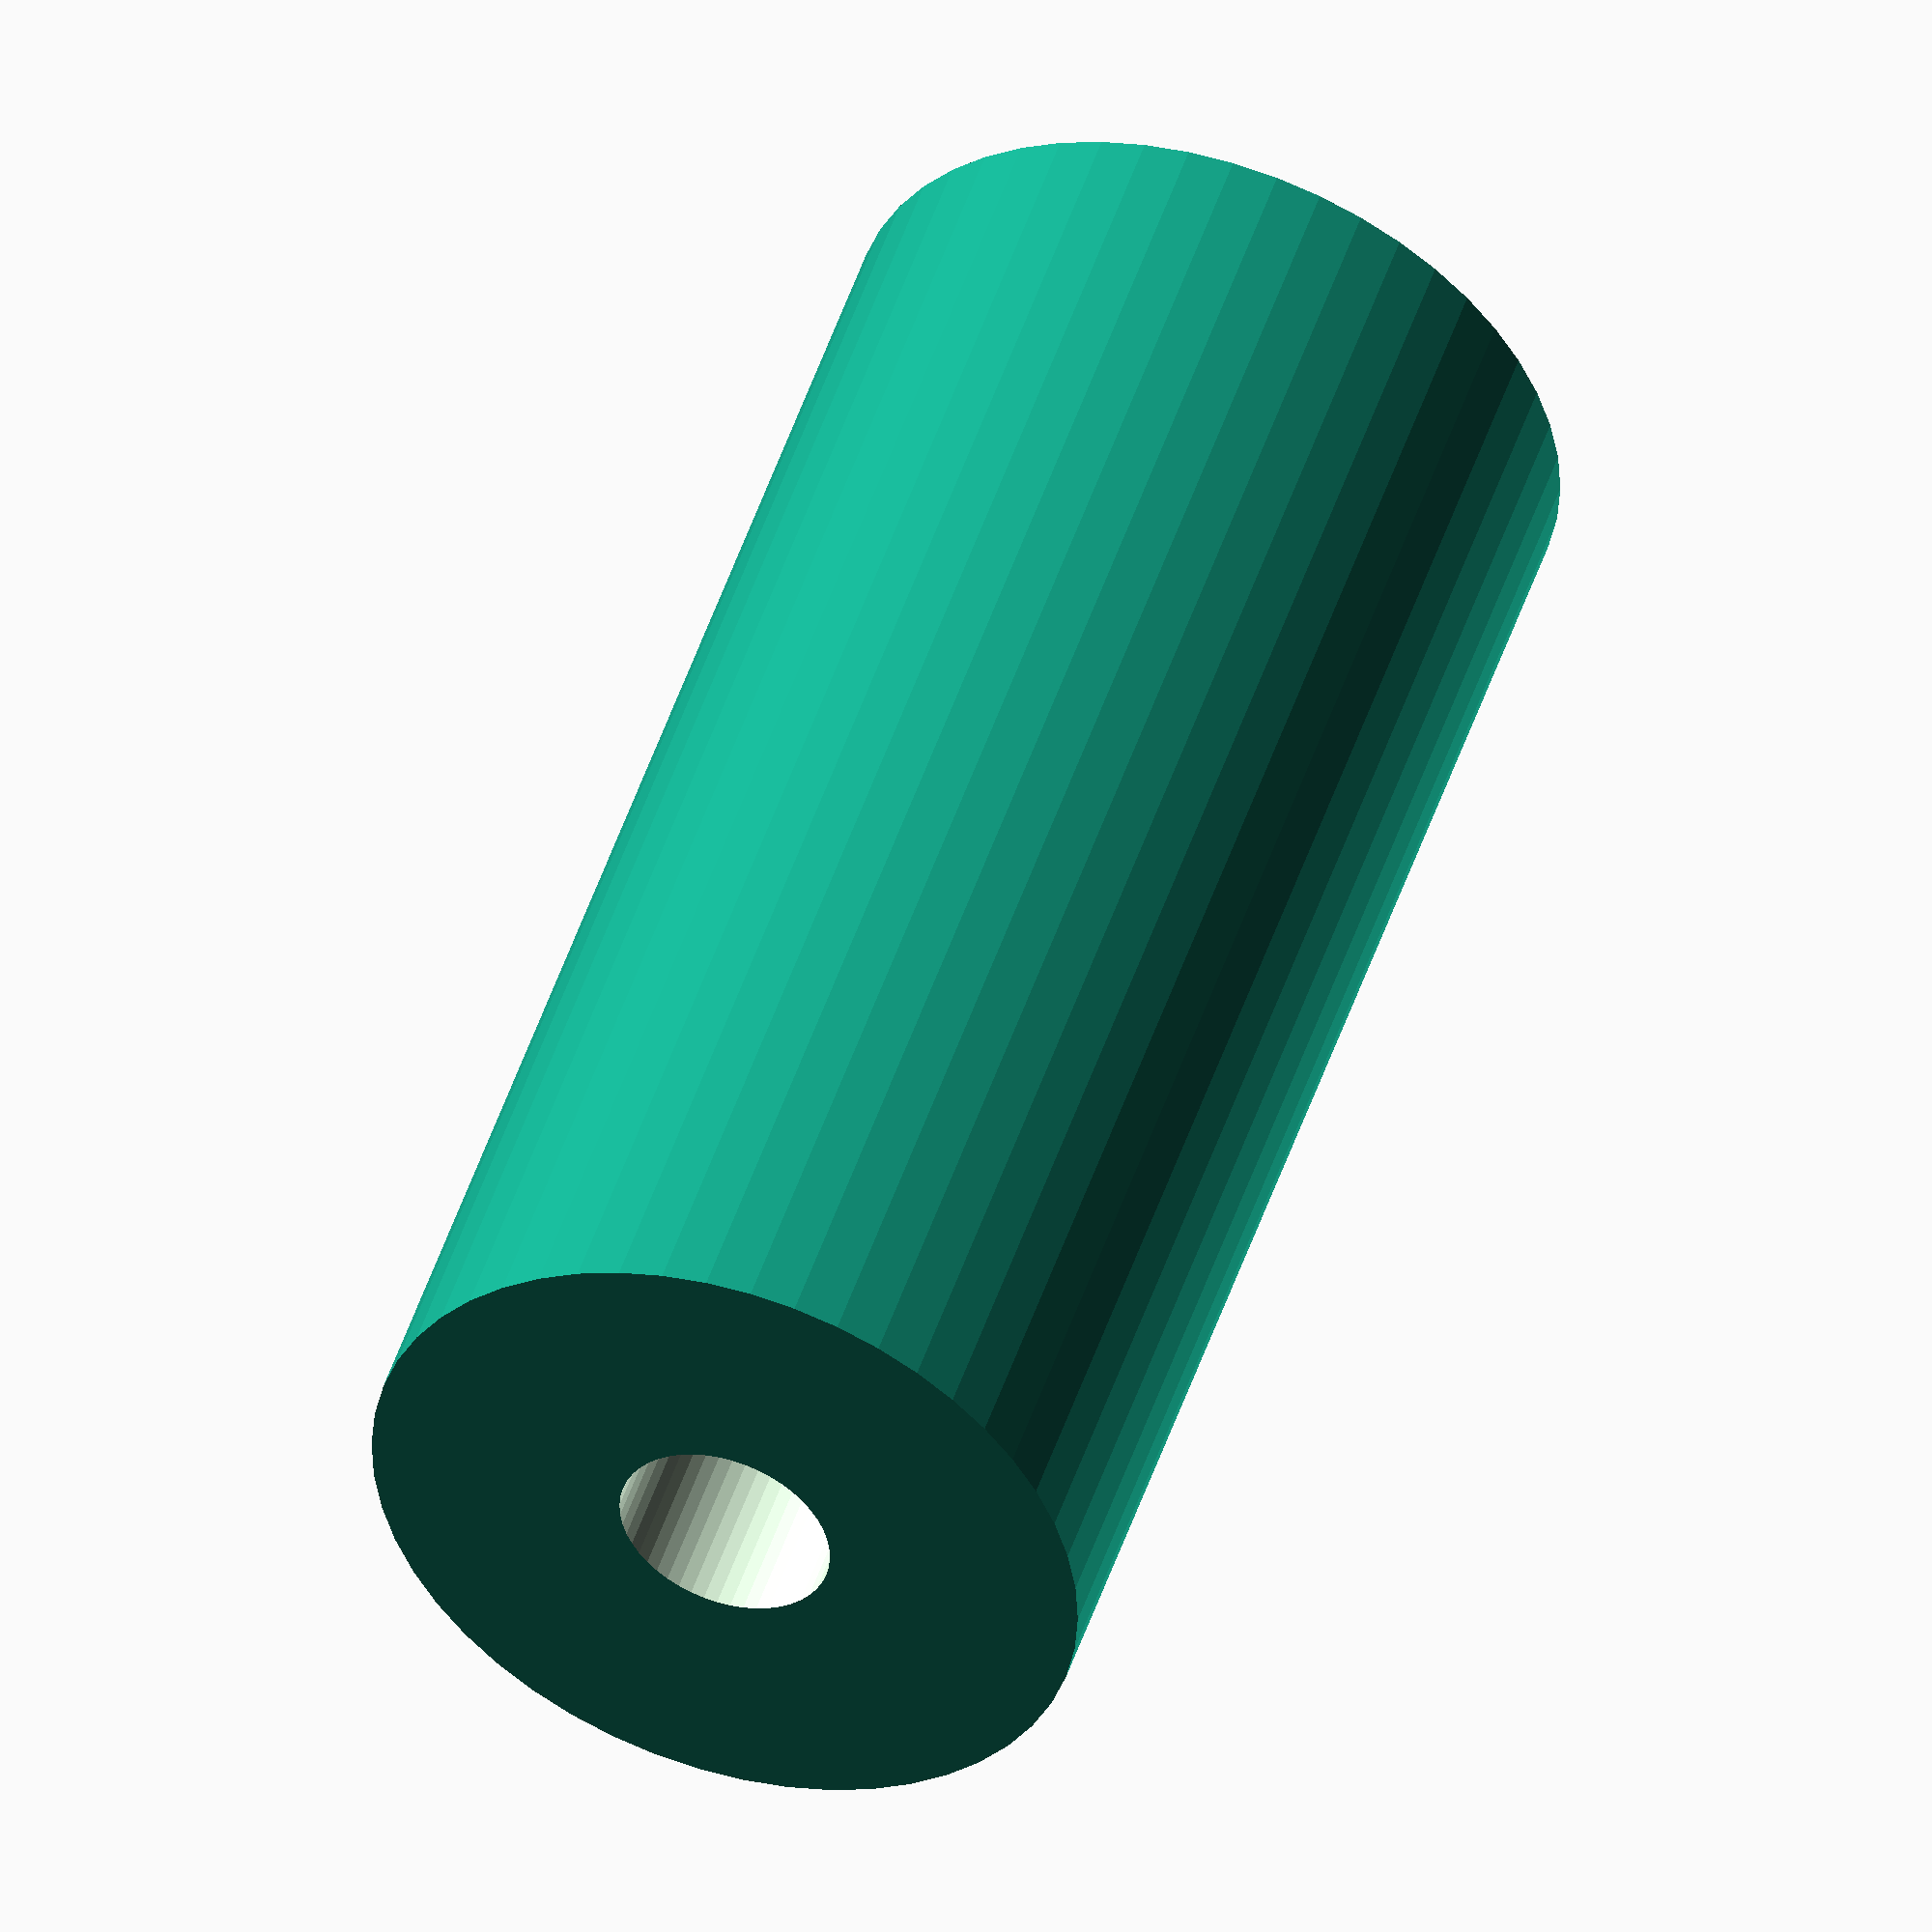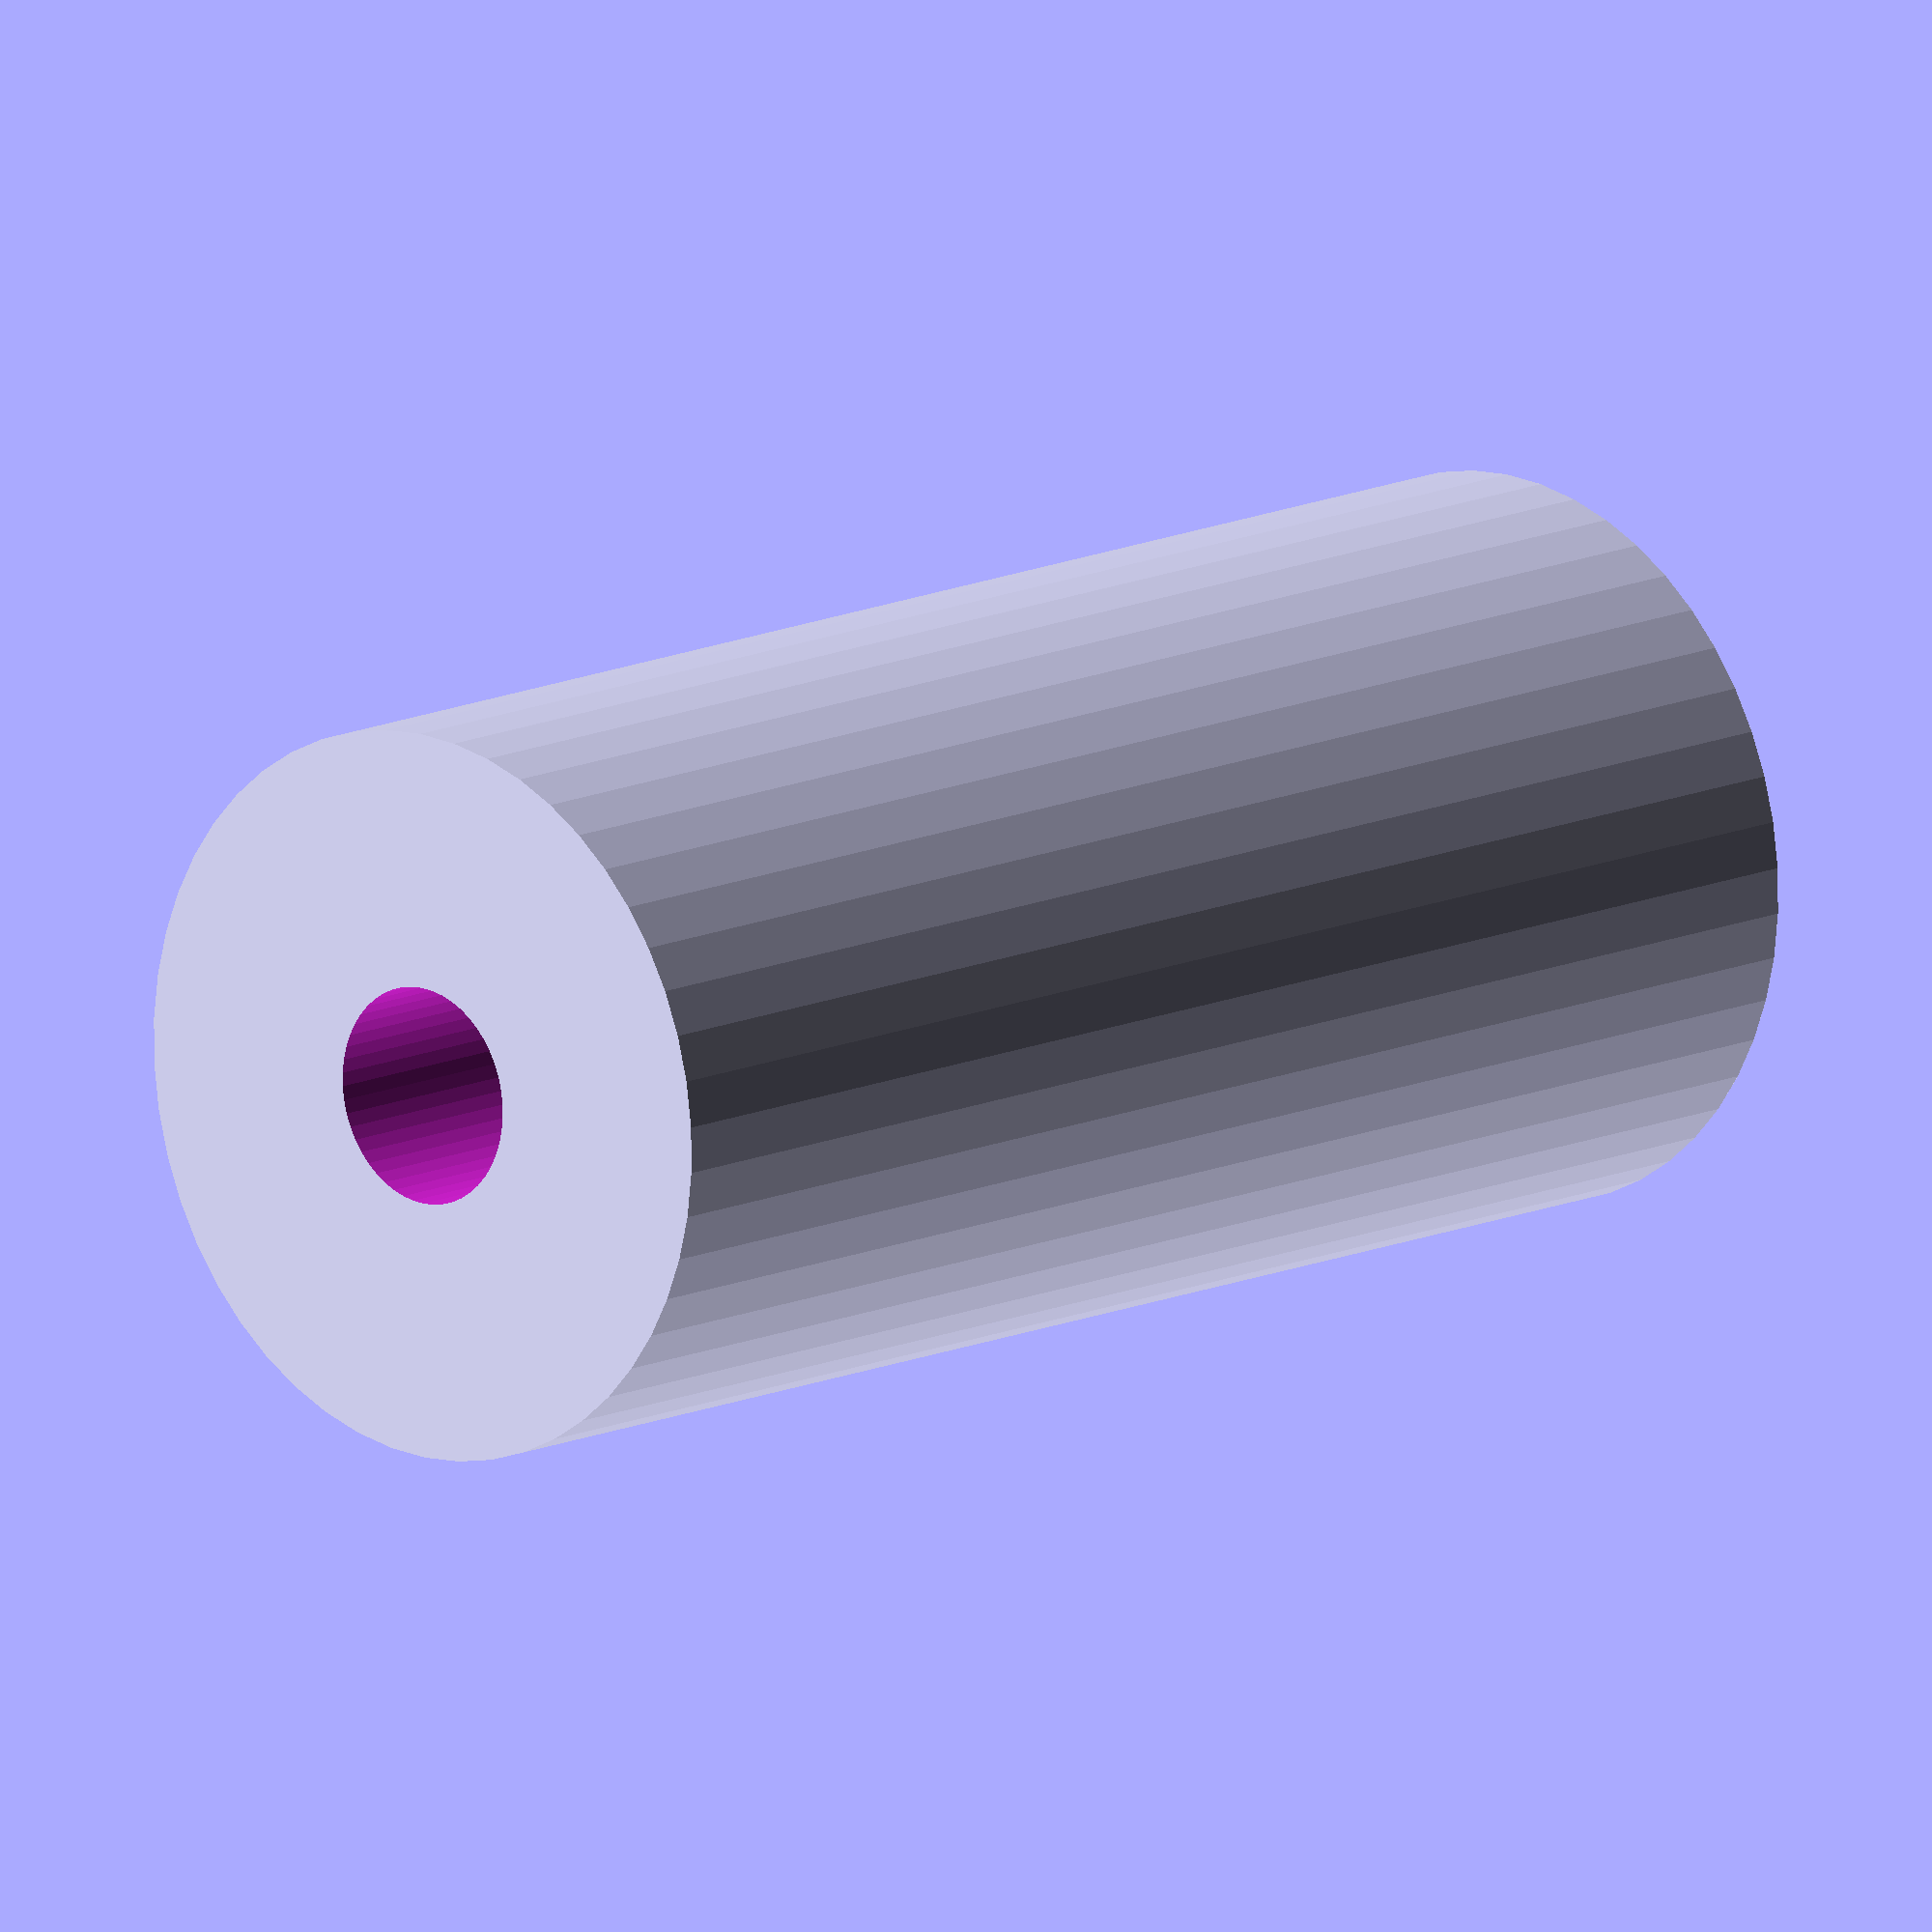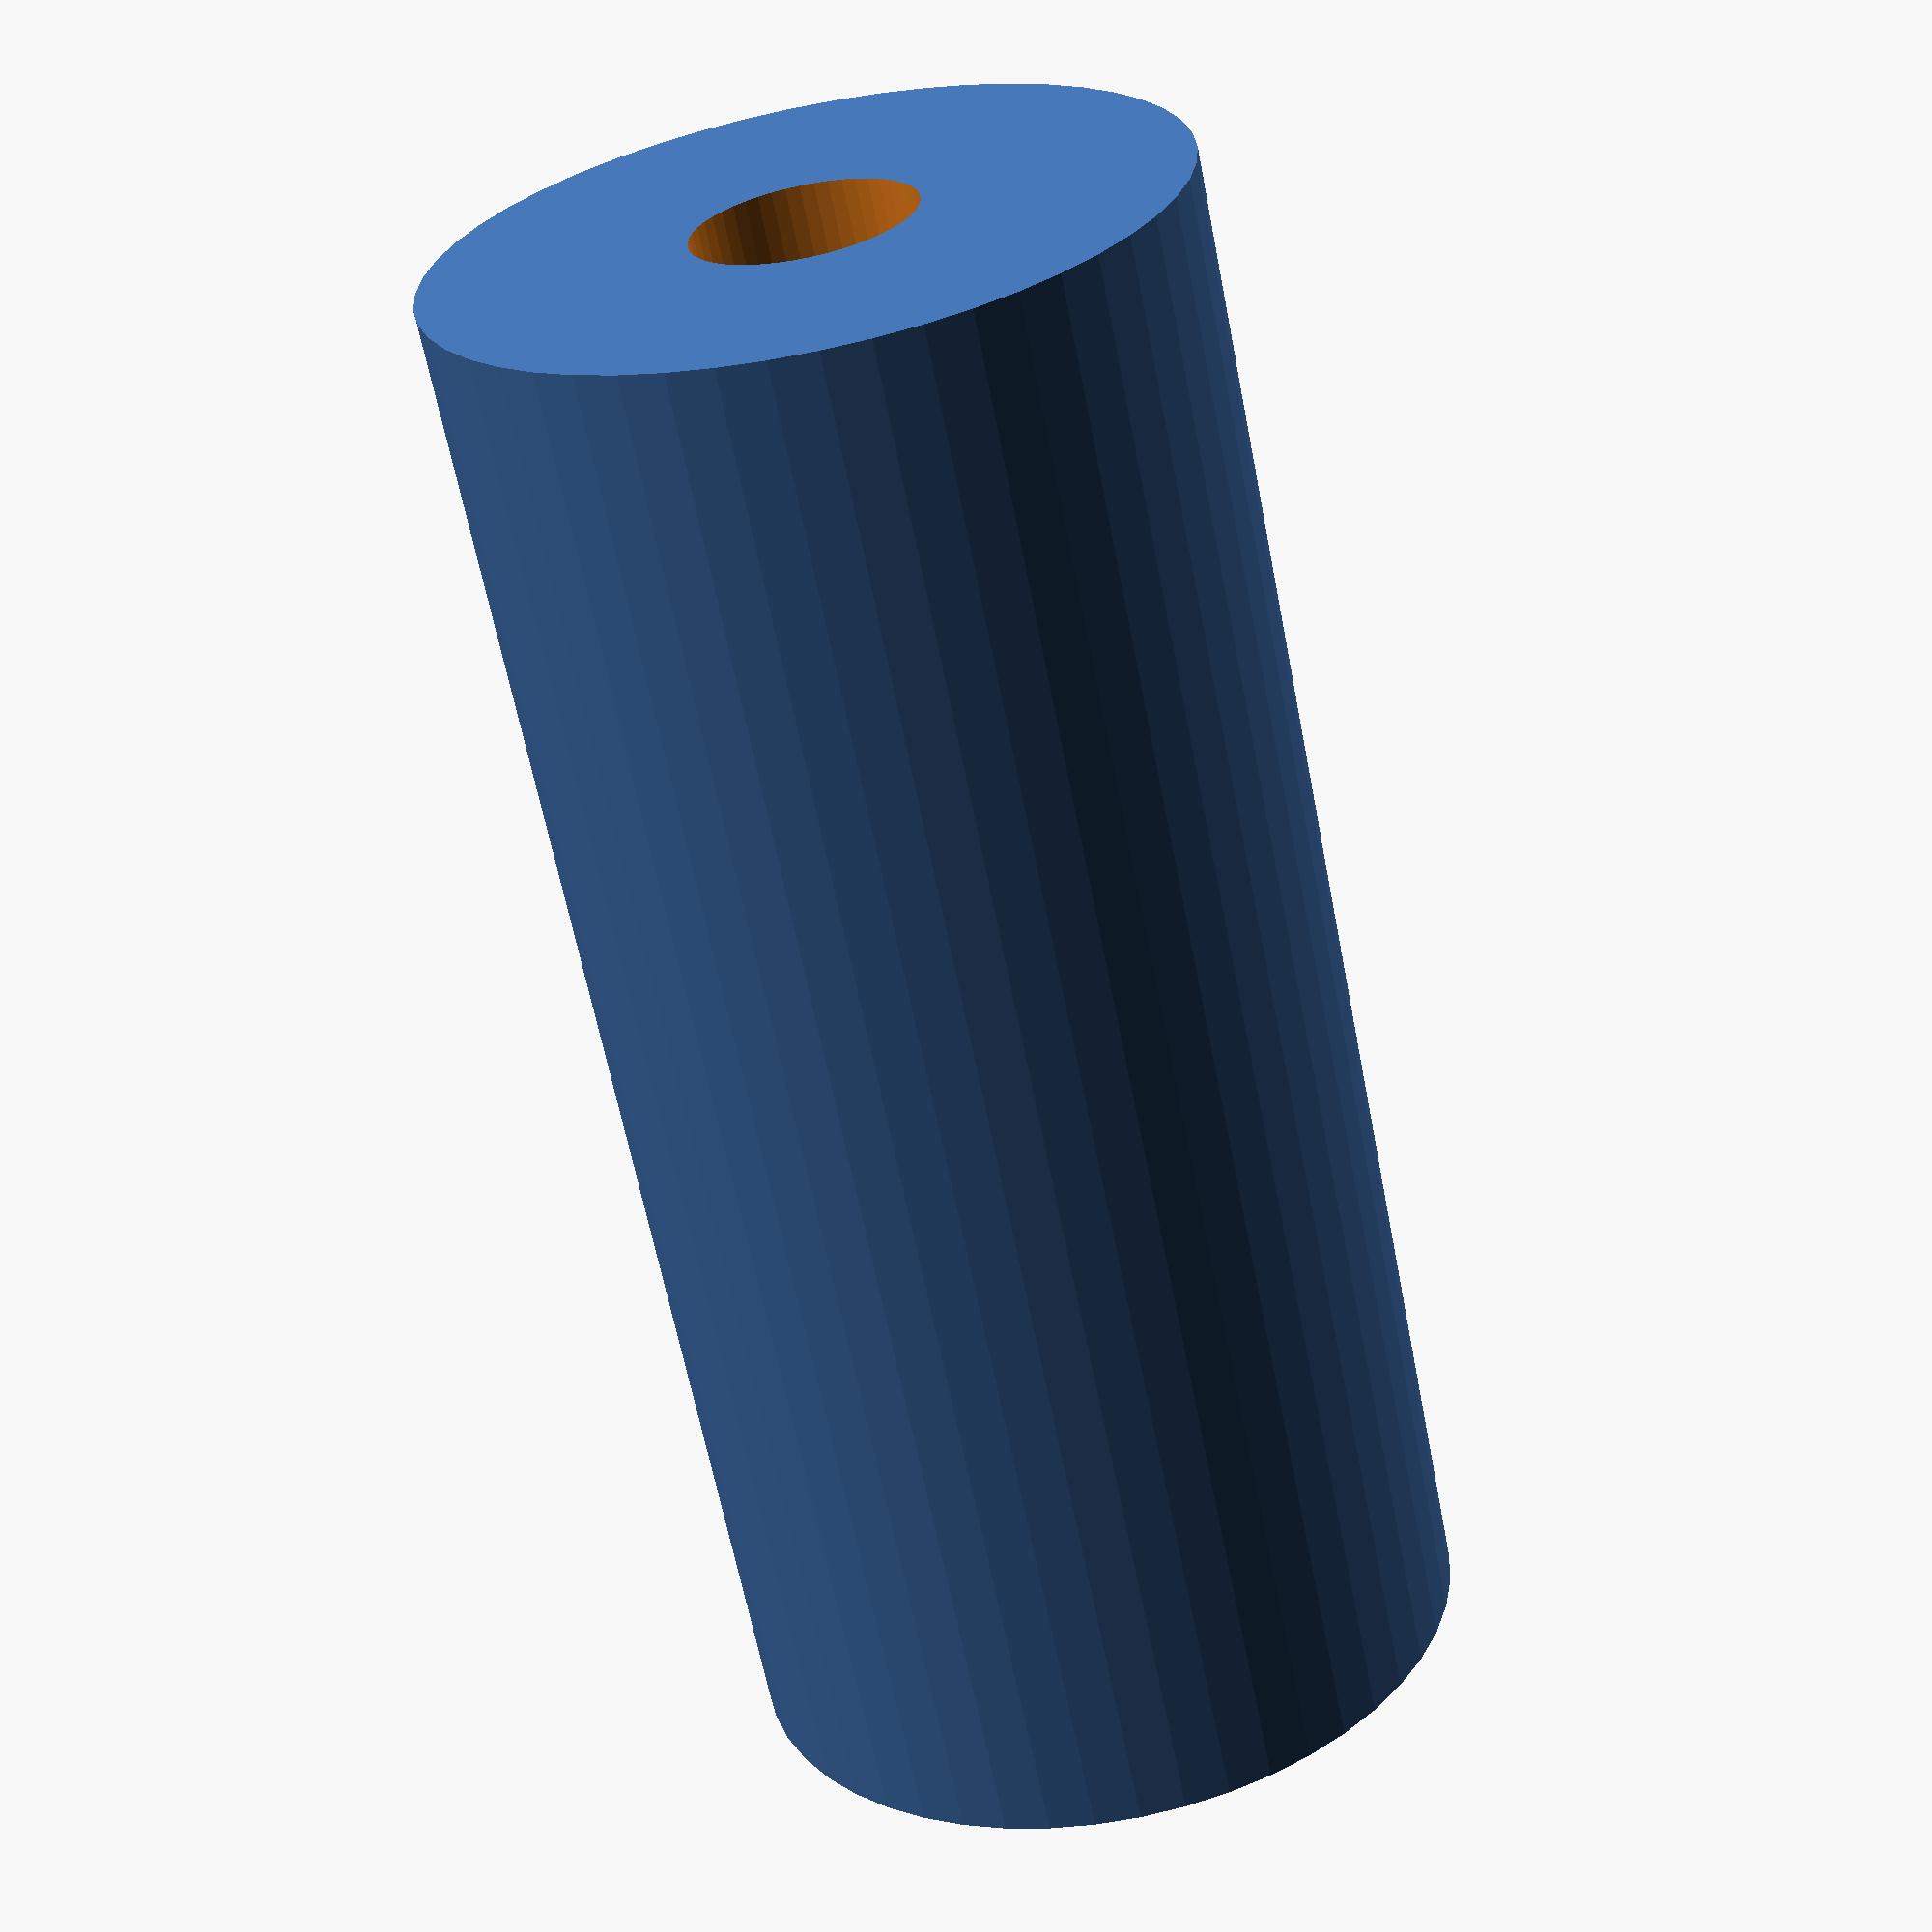
<openscad>
$fn = 50;


difference() {
	union() {
		translate(v = [0, 0, -50.0000000000]) {
			cylinder(h = 100, r = 23.5000000000);
		}
	}
	union() {
		translate(v = [0, 0, -100.0000000000]) {
			cylinder(h = 200, r = 7);
		}
	}
}
</openscad>
<views>
elev=311.2 azim=180.6 roll=17.8 proj=o view=wireframe
elev=166.9 azim=83.3 roll=316.5 proj=o view=solid
elev=243.2 azim=173.1 roll=349.0 proj=p view=wireframe
</views>
